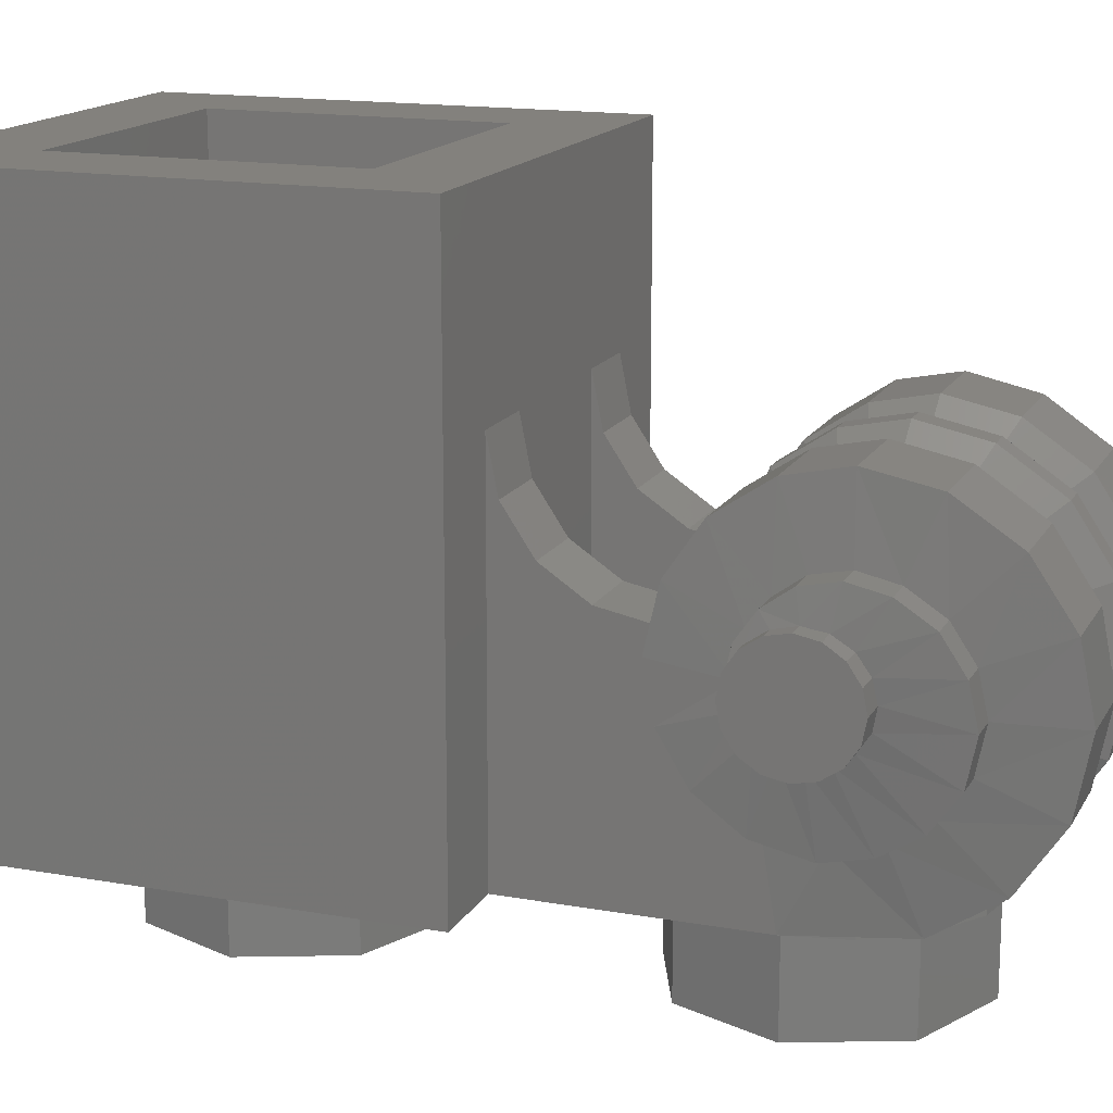
<metadata>
{"format":"stl","ext":"stl","renderer":"f3d","projection":"perspective","resolution":1024,"background":"white","views":[{"elev":15.7,"azim":110.5,"up":"+Y"}]}
</metadata>
<code>
# stl→obj: 420 verts, 738 faces
v -0.14 0.6363 -0.4
v -0.26 0.6363 -0.4
v -0.4 0.96 -0.4
v 0.26 0.6363 -0.4
v 0.14 0.6363 -0.4
v 0.4 0.96 -0.4
v 0.26 0.4 -0.4
v -0.26 0.4 -0.4
v -0.4 0 0.4
v -0.4 0 -0.4
v -0.26 0 -0.4
v 0.26 0 -0.4
v 0.4 0 -0.4
v 0.4 0 0.4
v 0 0 -0.54
v 0.0995 0 -0.5598
v 0.26 0 -0.54
v 0.1838 0 -0.6162
v 0.2402 0 -0.7005
v 0.26 0 -0.8
v -0.26 0 -0.8
v -0.2402 0 -0.7005
v -0.26 0 -0.54
v -0.1838 0 -0.6162
v -0.0995 0 -0.5598
v 0 0.2 -0.8
v 0 0.2 -0.66
v -0.05358 0.2 -0.6707
v -0.09899 0.2 -0.701
v -0.1293 0.2 -0.7464
v -0.14 0.2 -0.8
v -0.1293 0.2 -0.8536
v -0.09899 0.2 -0.899
v -0.05358 0.2 -0.9293
v 0 0.2 -0.94
v 0.05358 0.2 -0.9293
v 0.09899 0.2 -0.899
v 0.1293 0.2 -0.8536
v 0.14 0.2 -0.8
v 0.1293 0.2 -0.7464
v 0.09899 0.2 -0.701
v 0.05358 0.2 -0.6707
v -0 0.2 -0.66
v -0.4 0.358 -0.852
v -0.4 0.358 -0.756
v -0.4 0.3947 -0.7633
v -0.4 0.4259 -0.7841
v -0.4 0.4467 -0.8153
v -0.4 0.454 -0.852
v -0.4 0.4467 -0.8887
v -0.4 0.4259 -0.9199
v -0.4 0.3947 -0.9407
v -0.4 0.358 -0.948
v -0.4 0.3213 -0.9407
v -0.4 0.2901 -0.9199
v -0.4 0.2693 -0.8887
v -0.4 0.262 -0.852
v -0.4 0.2693 -0.8153
v -0.4 0.2901 -0.7841
v -0.4 0.3213 -0.7633
v 0.4 0.358 -0.756
v 0.4 0.3213 -0.7633
v 0.4 0.358 -0.852
v 0.4 0.2901 -0.7841
v 0.4 0.2693 -0.8153
v 0.4 0.262 -0.852
v 0.4 0.2693 -0.8887
v 0.4 0.2901 -0.9199
v 0.4 0.3213 -0.9407
v 0.4 0.358 -0.948
v 0.4 0.3947 -0.9407
v 0.4 0.4259 -0.9199
v 0.4 0.4467 -0.8887
v 0.4 0.454 -0.852
v 0.4 0.4467 -0.8153
v 0.4 0.4259 -0.7841
v 0.4 0.3947 -0.7633
v -0.26 0.151 -0.7746
v -0.268 0.1324 -0.868
v -0.11 0.4615 -0.68
v -0.11 0.332 -0.68
v -0.05 0.4615 -0.68
v -0.14 0.4746 -0.6524
v -0.14 0.4 -0.6363
v -0.05 0.5358 -0.7306
v -0.02 0.5595 -0.7093
v -0.38 0.3947 -0.7633
v -0.374 0.425 -0.7685
v -0.376 0.4259 -0.7841
v -0.384 0.358 -0.756
v -0.368 0.4697 -0.7991
v -0.372 0.4467 -0.8153
v -0.368 0.454 -0.852
v -0.362 0.5017 -0.8439
v -0.356 0.512 -0.9012
v -0.364 0.4467 -0.8887
v -0.352 0.4972 -0.9623
v -0.36 0.4259 -0.9199
v -0.348 0.4588 -1.019
v -0.356 0.3947 -0.9407
v -0.344 0.4007 -1.056
v -0.352 0.358 -0.948
v -0.34 0.332 -1.071
v -0.348 0.3213 -0.9407
v -0.336 0.2551 -1.054
v -0.344 0.2901 -0.9199
v -0.332 0.1914 -1.009
v -0.34 0.2693 -0.8887
v -0.328 0.1507 -0.9441
v -0.336 0.262 -0.852
v -0.324 0.1324 -0.868
v -0.332 0.2693 -0.8153
v -0.32 0.151 -0.7746
v -0.328 0.2901 -0.7841
v -0.316 0.2039 -0.6983
v -0.324 0.3213 -0.7633
v -0.312 0.2826 -0.6486
v -0.32 0.358 -0.756
v -0.308 0.372 -0.63
v -0.304 0.4746 -0.6524
v -0.316 0.425 -0.7685
v -0.3 0.5595 -0.7093
v -0.312 0.4697 -0.7991
v -0.296 0.6196 -0.799
v -0.308 0.5017 -0.8439
v -0.292 0.64 -0.898
v -0.304 0.512 -0.9012
v -0.3 0.4972 -0.9623
v -0.288 0.6166 -1.01
v -0.296 0.4588 -1.019
v -0.284 0.5498 -1.11
v -0.292 0.4007 -1.056
v -0.28 0.4499 -1.177
v -0.288 0.332 -1.071
v -0.276 0.332 -1.2
v -0.284 0.2551 -1.054
v -0.272 0.2049 -1.175
v -0.28 0.1914 -1.009
v -0.268 0.09724 -1.103
v -0.276 0.1507 -0.9441
v -0.264 0.02527 -0.9951
v -0.14 0.02527 -0.9951
v -0.26 0.5459 -0.418
v -0.26 0.4692 -0.4692
v -0.26 0.418 -0.5459
v -0.26 0.4 -0.6363
v -0.14 0.4 -0.4
v -0.14 0.418 -0.5459
v -0.14 0.4692 -0.4692
v -0.14 0.5459 -0.418
v 0.264 0.02527 -0.9951
v 0.14 0.02527 -0.9951
v 0.268 0.1324 -0.868
v 0.276 0.1507 -0.9441
v 0.268 0.09724 -1.103
v 0.28 0.1914 -1.009
v 0.272 0.2049 -1.175
v 0.284 0.2551 -1.054
v 0.276 0.332 -1.2
v 0.288 0.332 -1.071
v 0.28 0.4499 -1.177
v 0.292 0.4007 -1.056
v 0.284 0.5498 -1.11
v 0.296 0.4588 -1.019
v 0.288 0.6166 -1.01
v 0.3 0.4972 -0.9623
v 0.292 0.64 -0.898
v 0.304 0.512 -0.9012
v 0.296 0.6196 -0.799
v 0.308 0.5017 -0.8439
v 0.3 0.5595 -0.7093
v 0.312 0.4697 -0.7991
v 0.304 0.4746 -0.6524
v 0.316 0.425 -0.7685
v 0.308 0.372 -0.63
v 0.32 0.358 -0.756
v 0.312 0.2826 -0.6486
v 0.324 0.3213 -0.7633
v 0.316 0.2039 -0.6983
v 0.328 0.2901 -0.7841
v 0.32 0.151 -0.7746
v 0.332 0.2693 -0.8153
v 0.324 0.1324 -0.868
v 0.336 0.262 -0.852
v 0.328 0.1507 -0.9441
v 0.34 0.2693 -0.8887
v 0.332 0.1914 -1.009
v 0.344 0.2901 -0.9199
v 0.336 0.2551 -1.054
v 0.348 0.3213 -0.9407
v 0.34 0.332 -1.071
v 0.352 0.358 -0.948
v 0.344 0.4007 -1.056
v 0.356 0.3947 -0.9407
v 0.348 0.4588 -1.019
v 0.36 0.4259 -0.9199
v 0.352 0.4972 -0.9623
v 0.364 0.4467 -0.8887
v 0.356 0.512 -0.9012
v 0.368 0.454 -0.852
v 0.362 0.5017 -0.8439
v 0.368 0.4697 -0.7991
v 0.372 0.4467 -0.8153
v 0.374 0.425 -0.7685
v 0.376 0.4259 -0.7841
v 0.384 0.358 -0.756
v 0.38 0.3947 -0.7633
v 0.02 0.5595 -0.7093
v 0.05 0.4615 -0.68
v 0.05 0.5358 -0.7306
v 0.14 0.4 -0.6363
v 0.14 0.4746 -0.6524
v 0.11 0.4615 -0.68
v 0.11 0.332 -0.68
v 0.26 0.151 -0.7746
v 0.26 0.4 -0.6363
v 0.26 0.418 -0.5459
v 0.26 0.4692 -0.4692
v 0.26 0.5459 -0.418
v 0.14 0.5459 -0.418
v 0.14 0.4 -0.4
v 0.14 0.4692 -0.4692
v 0.14 0.418 -0.5459
v -0.4 0.96 0.4
v -0.24 0.96 0.24
v -0.24 0.96 -0.24
v 0.24 0.96 -0.24
v 0.24 0.96 0.24
v 0.4 0.96 0.4
v 0.02 0.09724 -1.103
v 0.02 0.02527 -0.9951
v -0.02 0.02527 -0.9951
v -0.02 0.09724 -1.103
v -0.02 0.2049 -1.175
v 0.02 0.2049 -1.175
v -0.02 0.332 -1.2
v 0.02 0.332 -1.2
v -0.02 0.4499 -1.177
v 0.02 0.4499 -1.177
v 0.02 0.5498 -1.11
v -0.02 0.5498 -1.11
v 0.02 0.6166 -1.01
v -0.02 0.6166 -1.01
v -0.02 0.64 -0.898
v 0.02 0.64 -0.898
v 0.02 0.6196 -0.799
v -0.02 0.6196 -0.799
v 0.14 0.3051 -0.6363
v -0.14 0.3051 -0.6363
v -0.24 0.16 -0.24
v -0.24 0.16 0.24
v 0.24 0.16 0.24
v 0.24 0.16 -0.24
v -0.14 0.16 -0.4
v 0.14 0.16 -0.4
v 0 0 -0.56
v -0.09184 0 -0.5783
v -0.1697 0 -0.6303
v -0.2217 0 -0.7082
v -0.24 0 -0.8
v -0.2402 0 -0.8995
v -0.2217 0 -0.8918
v -0.1838 0 -0.9838
v -0.1697 0 -0.9697
v -0.0995 0 -1.04
v -0.09184 0 -1.022
v 0 0 -1.06
v 0 0 -1.04
v 0.0995 0 -1.04
v 0.09184 0 -1.022
v 0.1838 0 -0.9838
v 0.1697 0 -0.9697
v 0.2402 0 -0.8995
v 0.2217 0 -0.8918
v 0.24 0 -0.8
v 0.2217 0 -0.7082
v 0.1697 0 -0.6303
v 0.09184 0 -0.5783
v -0 0 -0.54
v -0 0 -0.56
v 0 -0.16 -0.24
v 0 0 -0.24
v 0.1697 0 -0.1697
v 0.1697 -0.16 -0.1697
v 0.24 0 0
v 0.24 -0.16 0
v 0.1697 0 0.1697
v 0.1697 -0.16 0.1697
v -0 0 0.24
v -0 -0.16 0.24
v -0.1697 0 0.1697
v -0.1697 -0.16 0.1697
v -0.24 0 -0
v -0.24 -0.16 -0
v -0.1697 0 -0.1697
v -0.1697 -0.16 -0.1697
v 0 -0.16 -0.64
v 0 -0.16 -0.56
v -0.1697 -0.16 -0.6303
v -0.1131 -0.16 -0.6869
v -0.24 -0.16 -0.8
v -0.16 -0.16 -0.8
v -0.1697 -0.16 -0.9697
v -0.1131 -0.16 -0.9131
v -0 -0.16 -1.04
v -0 -0.16 -0.96
v 0.1697 -0.16 -0.9697
v 0.1131 -0.16 -0.9131
v 0.24 -0.16 -0.8
v 0.16 -0.16 -0.8
v 0.1697 -0.16 -0.6303
v 0.1131 -0.16 -0.6869
v -0 0 -1.04
v 0 0 -0.64
v -0.1131 0 -0.6869
v -0.16 0 -0.8
v -0.1131 0 -0.9131
v -0 0 -0.96
v 0.1131 0 -0.9131
v 0.16 0 -0.8
v 0.1131 0 -0.6869
v -0 0 -0.66
v 0.05358 0 -0.6707
v 0.09899 0 -0.701
v 0.1293 0 -0.7464
v 0.14 0 -0.8
v 0.1293 0 -0.8536
v 0.09899 0 -0.899
v 0.05358 0 -0.9293
v 0 0 -0.94
v -0.05358 0 -0.9293
v -0.09899 0 -0.899
v -0.1293 0 -0.8536
v -0.14 0 -0.8
v -0.1293 0 -0.7464
v -0.09899 0 -0.701
v -0.05358 0 -0.6707
v 0 0 -0.66
v -0.06123 0 -0.6522
v -0.1478 0 -0.7388
v -0.1478 0 -0.8612
v -0.06123 0 -0.9478
v 0 0 -0.96
v 0.06123 0 -0.9478
v 0.1478 0 -0.8612
v 0.1478 0 -0.7388
v 0.06123 0 -0.6522
v -0 0 -0.64
v -0.11 0.5358 -0.7306
v -0.14 0.5595 -0.7093
v -0.05 0.5884 -0.8092
v -0.11 0.5884 -0.8092
v -0.14 0.6196 -0.799
v -0.05 0.6063 -0.8958
v -0.11 0.6063 -0.8958
v -0.14 0.64 -0.898
v -0.05 0.5857 -0.9936
v -0.11 0.5857 -0.9936
v -0.14 0.6166 -1.01
v -0.05 0.5273 -1.081
v -0.11 0.5273 -1.081
v -0.14 0.5498 -1.11
v -0.05 0.4399 -1.139
v -0.11 0.4399 -1.139
v -0.14 0.4499 -1.177
v -0.05 0.3368 -1.16
v -0.11 0.3368 -1.16
v -0.14 0.332 -1.2
v -0.05 0.2256 -1.138
v -0.11 0.2256 -1.138
v -0.14 0.2049 -1.175
v -0.05 0.1313 -1.075
v -0.11 0.1313 -1.075
v -0.14 0.09724 -1.103
v -0.05 0.06836 -0.9807
v -0.11 0.06836 -0.9807
v -0.26 0.2039 -0.6983
v -0.26 0.2826 -0.6486
v -0.26 0.372 -0.63
v 0.14 0.09724 -1.103
v 0.14 0.2049 -1.175
v 0.14 0.332 -1.2
v 0.14 0.4499 -1.177
v 0.14 0.5498 -1.11
v 0.14 0.6166 -1.01
v 0.14 0.64 -0.898
v 0.14 0.6196 -0.799
v 0.14 0.5595 -0.7093
v 0.26 0.372 -0.63
v 0.26 0.2826 -0.6486
v 0.26 0.2039 -0.6983
v 0.11 0.06836 -0.9807
v 0.11 0.1313 -1.075
v 0.05 0.06836 -0.9807
v 0.05 0.1313 -1.075
v 0.11 0.2256 -1.138
v 0.05 0.2256 -1.138
v 0.11 0.3368 -1.16
v 0.05 0.3368 -1.16
v 0.11 0.4399 -1.139
v 0.05 0.4399 -1.139
v 0.11 0.5273 -1.081
v 0.05 0.5273 -1.081
v 0.11 0.5857 -0.9936
v 0.05 0.5857 -0.9936
v 0.11 0.6063 -0.8958
v 0.05 0.6063 -0.8958
v 0.11 0.5884 -0.8092
v 0.05 0.5884 -0.8092
v 0.11 0.5358 -0.7306
v -0.2402 0.04592 -0.8995
v -0.1838 0.08485 -0.9838
v -0.0995 0.1109 -1.04
v 0 0.12 -1.06
v 0.2402 0.04592 -0.8995
v 0.1838 0.08485 -0.9838
v 0.0995 0.1109 -1.04
v -0 0.12 -1.06
v -0 0 -1.06
v 0 -0.16 0
f 1 2 3
f 4 5 6
f 7 4 6
f 2 8 3
f 9 10 11
f 12 13 14
f 15 16 17
f 16 18 17
f 18 19 17
f 19 20 17
f 21 22 23
f 22 24 23
f 24 25 23
f 25 15 23
f 26 27 28
f 26 28 29
f 26 29 30
f 26 30 31
f 26 31 32
f 26 32 33
f 26 33 34
f 26 34 35
f 26 35 36
f 26 36 37
f 26 37 38
f 26 38 39
f 26 39 40
f 26 40 41
f 26 41 42
f 26 42 43
f 44 45 46
f 44 46 47
f 44 47 48
f 44 48 49
f 44 49 50
f 44 50 51
f 44 51 52
f 44 52 53
f 44 53 54
f 44 54 55
f 44 55 56
f 44 56 57
f 44 57 58
f 44 58 59
f 44 59 60
f 44 60 45
f 61 62 63
f 62 64 63
f 64 65 63
f 65 66 63
f 66 67 63
f 67 68 63
f 68 69 63
f 69 70 63
f 70 71 63
f 71 72 63
f 72 73 63
f 73 74 63
f 74 75 63
f 75 76 63
f 76 77 63
f 77 61 63
f 8 23 11
f 23 78 21
f 79 21 78
f 80 81 82
f 80 83 84
f 85 82 86
f 87 88 89
f 87 90 88
f 91 92 89
f 89 88 91
f 93 92 91
f 91 94 93
f 93 94 95
f 95 96 93
f 96 95 97
f 97 98 96
f 99 98 97
f 98 99 100
f 100 99 101
f 101 102 100
f 101 103 102
f 104 102 103
f 103 105 104
f 106 104 105
f 105 107 106
f 108 106 107
f 107 109 108
f 110 108 109
f 109 111 110
f 112 110 111
f 111 113 112
f 114 112 113
f 113 115 114
f 116 114 115
f 115 117 116
f 118 116 117
f 117 119 118
f 120 121 118
f 118 119 120
f 122 123 121
f 121 120 122
f 124 125 123
f 123 122 124
f 126 127 125
f 125 124 126
f 128 127 126
f 126 129 128
f 130 128 129
f 129 131 130
f 132 130 131
f 131 133 132
f 134 132 133
f 133 135 134
f 136 134 135
f 135 137 136
f 138 136 137
f 137 139 138
f 140 138 139
f 139 141 140
f 79 140 141
f 141 21 79
f 142 21 141
f 2 143 8
f 143 144 8
f 144 145 8
f 145 146 8
f 147 84 148
f 147 148 149
f 147 149 150
f 147 150 1
f 151 20 152
f 153 20 151
f 151 154 153
f 154 151 155
f 155 156 154
f 156 155 157
f 157 158 156
f 158 157 159
f 159 160 158
f 160 159 161
f 161 162 160
f 162 161 163
f 163 164 162
f 164 163 165
f 165 166 164
f 166 165 167
f 167 168 166
f 167 169 170
f 170 168 167
f 169 171 172
f 172 170 169
f 171 173 174
f 174 172 171
f 173 175 176
f 176 174 173
f 176 175 177
f 177 178 176
f 178 177 179
f 179 180 178
f 180 179 181
f 181 182 180
f 182 181 183
f 183 184 182
f 184 183 185
f 185 186 184
f 186 185 187
f 187 188 186
f 188 187 189
f 189 190 188
f 190 189 191
f 191 192 190
f 192 191 193
f 194 192 193
f 193 195 194
f 194 195 196
f 197 196 195
f 198 196 197
f 197 199 198
f 200 198 199
f 199 201 200
f 200 201 202
f 202 203 200
f 202 204 205
f 205 203 202
f 204 206 207
f 205 204 207
f 208 209 210
f 211 212 213
f 209 214 213
f 215 20 153
f 20 215 17
f 12 17 7
f 7 216 217
f 7 217 218
f 7 218 219
f 7 219 4
f 5 220 221
f 220 222 221
f 222 223 221
f 223 211 221
f 224 225 226
f 224 226 3
f 3 226 227
f 3 227 6
f 6 227 228
f 6 228 229
f 229 228 225
f 229 225 224
f 13 12 7
f 13 7 6
f 3 6 5
f 3 5 1
f 1 5 221
f 1 221 147
f 8 11 10
f 8 10 3
f 11 12 14
f 11 14 9
f 230 231 232
f 230 232 233
f 230 233 234
f 230 234 235
f 235 234 236
f 235 236 237
f 237 236 238
f 237 238 239
f 240 239 238
f 240 238 241
f 242 240 241
f 242 241 243
f 242 243 244
f 242 244 245
f 246 245 244
f 246 244 247
f 208 246 247
f 208 247 86
f 86 82 209
f 86 209 208
f 214 209 82
f 214 82 81
f 248 214 81
f 248 81 249
f 250 251 252
f 250 252 253
f 250 226 225
f 250 225 251
f 253 227 226
f 253 226 250
f 252 228 227
f 252 227 253
f 251 225 228
f 251 228 252
f 14 13 6
f 14 6 229
f 224 3 10
f 224 10 9
f 229 224 9
f 229 9 14
f 254 147 221
f 254 221 255
f 248 249 254
f 248 254 255
f 23 17 12
f 23 12 11
f 256 15 25
f 256 25 257
f 257 25 24
f 257 24 258
f 258 24 22
f 258 22 259
f 259 22 21
f 259 21 260
f 260 21 261
f 260 261 262
f 262 261 263
f 262 263 264
f 264 263 265
f 264 265 266
f 266 265 267
f 266 267 268
f 268 267 269
f 268 269 270
f 270 269 271
f 270 271 272
f 272 271 273
f 272 273 274
f 274 273 20
f 274 20 275
f 275 20 19
f 275 19 276
f 276 19 18
f 276 18 277
f 277 18 16
f 277 16 278
f 278 16 279
f 278 279 280
f 281 282 283
f 281 283 284
f 284 283 285
f 284 285 286
f 286 285 287
f 286 287 288
f 288 287 289
f 288 289 290
f 290 289 291
f 290 291 292
f 292 291 293
f 292 293 294
f 294 293 295
f 294 295 296
f 296 295 282
f 296 282 281
f 297 298 299
f 297 299 300
f 300 299 301
f 300 301 302
f 302 301 303
f 302 303 304
f 304 303 305
f 304 305 306
f 306 305 307
f 306 307 308
f 308 307 309
f 308 309 310
f 310 309 311
f 310 311 312
f 312 311 298
f 312 298 297
f 298 256 258
f 298 258 299
f 299 258 260
f 299 260 301
f 301 260 264
f 301 264 303
f 303 264 313
f 303 313 305
f 305 313 272
f 305 272 307
f 307 272 275
f 307 275 309
f 309 275 277
f 309 277 311
f 311 277 256
f 311 256 298
f 314 297 300
f 314 300 315
f 315 300 302
f 315 302 316
f 316 302 304
f 316 304 317
f 317 304 306
f 317 306 318
f 318 306 308
f 318 308 319
f 319 308 310
f 319 310 320
f 320 310 312
f 320 312 321
f 321 312 297
f 321 297 314
f 322 43 42
f 322 42 323
f 323 42 41
f 323 41 324
f 324 41 40
f 324 40 325
f 325 40 39
f 325 39 326
f 326 39 38
f 326 38 327
f 327 38 37
f 327 37 328
f 328 37 36
f 328 36 329
f 329 36 35
f 329 35 330
f 330 35 34
f 330 34 331
f 331 34 33
f 331 33 332
f 332 33 32
f 332 32 333
f 333 32 31
f 333 31 334
f 334 31 30
f 334 30 335
f 335 30 29
f 335 29 336
f 336 29 28
f 336 28 337
f 337 28 27
f 337 27 338
f 338 314 339
f 338 339 337
f 337 339 315
f 337 315 336
f 336 315 340
f 336 340 335
f 335 340 316
f 335 316 334
f 334 316 341
f 334 341 333
f 333 341 317
f 333 317 332
f 332 317 342
f 332 342 331
f 331 342 343
f 331 343 330
f 330 343 344
f 330 344 329
f 329 344 319
f 329 319 328
f 328 319 345
f 328 345 327
f 327 345 320
f 327 320 326
f 326 320 346
f 326 346 325
f 325 346 321
f 325 321 324
f 324 321 347
f 324 347 323
f 323 347 348
f 323 348 322
f 45 61 77
f 45 77 46
f 46 77 76
f 46 76 47
f 47 76 75
f 47 75 48
f 48 75 74
f 48 74 49
f 49 74 73
f 49 73 50
f 50 73 72
f 50 72 51
f 51 72 71
f 51 71 52
f 52 71 70
f 52 70 53
f 53 70 69
f 53 69 54
f 54 69 68
f 54 68 55
f 55 68 67
f 55 67 56
f 56 67 66
f 56 66 57
f 57 66 65
f 57 65 58
f 58 65 64
f 58 64 59
f 59 64 62
f 59 62 60
f 60 62 61
f 60 61 45
f 254 249 84
f 254 84 147
f 23 8 146
f 23 146 78
f 249 81 80
f 249 80 84
f 85 349 80
f 85 80 82
f 349 350 83
f 349 83 80
f 85 86 247
f 85 247 351
f 349 85 351
f 349 351 352
f 349 352 353
f 349 353 350
f 351 247 244
f 351 244 354
f 352 351 354
f 352 354 355
f 352 355 356
f 352 356 353
f 354 244 243
f 354 243 357
f 354 357 358
f 354 358 355
f 355 358 359
f 355 359 356
f 243 241 360
f 243 360 357
f 358 357 360
f 358 360 361
f 359 358 361
f 359 361 362
f 360 241 238
f 360 238 363
f 360 363 364
f 360 364 361
f 361 364 365
f 361 365 362
f 363 238 236
f 363 236 366
f 364 363 366
f 364 366 367
f 364 367 368
f 364 368 365
f 366 236 234
f 366 234 369
f 366 369 370
f 366 370 367
f 367 370 371
f 367 371 368
f 369 234 233
f 369 233 372
f 369 372 373
f 369 373 370
f 370 373 374
f 370 374 371
f 233 232 375
f 233 375 372
f 373 372 375
f 373 375 376
f 374 373 376
f 374 376 142
f 88 90 118
f 88 118 121
f 88 121 123
f 88 123 91
f 94 91 123
f 94 123 125
f 94 125 127
f 94 127 95
f 128 97 95
f 128 95 127
f 97 128 130
f 97 130 99
f 99 130 132
f 99 132 101
f 101 132 134
f 101 134 103
f 103 134 136
f 103 136 105
f 105 136 138
f 105 138 107
f 109 107 138
f 109 138 140
f 111 109 140
f 111 140 79
f 113 111 79
f 113 79 78
f 78 377 115
f 78 115 113
f 377 378 117
f 377 117 115
f 378 379 119
f 378 119 117
f 84 83 120
f 84 120 146
f 120 119 379
f 120 379 146
f 350 122 120
f 350 120 83
f 350 353 124
f 350 124 122
f 353 356 126
f 353 126 124
f 356 359 129
f 356 129 126
f 359 362 131
f 359 131 129
f 362 365 133
f 362 133 131
f 365 368 135
f 365 135 133
f 368 371 137
f 368 137 135
f 371 374 139
f 371 139 137
f 374 142 141
f 374 141 139
f 2 1 150
f 2 150 143
f 143 150 149
f 143 149 144
f 144 149 148
f 144 148 145
f 145 148 84
f 145 84 146
f 155 151 152
f 155 152 380
f 157 155 380
f 157 380 381
f 159 157 381
f 159 381 382
f 161 159 382
f 161 382 383
f 163 161 383
f 163 383 384
f 165 163 384
f 165 384 385
f 167 165 385
f 167 385 386
f 169 167 386
f 169 386 387
f 171 169 387
f 171 387 388
f 212 173 171
f 212 171 388
f 216 389 175
f 216 175 173
f 216 173 212
f 216 212 211
f 177 175 389
f 177 389 390
f 179 177 390
f 179 390 391
f 181 179 391
f 181 391 215
f 215 153 183
f 215 183 181
f 153 154 185
f 153 185 183
f 154 156 187
f 154 187 185
f 187 156 158
f 187 158 189
f 189 158 160
f 189 160 191
f 191 160 162
f 191 162 193
f 193 162 164
f 193 164 195
f 195 164 166
f 195 166 197
f 168 199 197
f 168 197 166
f 199 168 170
f 199 170 201
f 170 172 202
f 170 202 201
f 202 172 174
f 202 174 204
f 174 176 206
f 174 206 204
f 152 392 393
f 152 393 380
f 392 394 395
f 392 395 393
f 395 394 231
f 395 231 230
f 381 380 393
f 381 393 396
f 396 393 395
f 396 395 397
f 395 230 235
f 395 235 397
f 382 381 396
f 382 396 398
f 398 396 397
f 398 397 399
f 397 235 237
f 397 237 399
f 383 382 398
f 383 398 400
f 398 399 401
f 398 401 400
f 399 237 239
f 399 239 401
f 384 383 400
f 384 400 402
f 402 400 401
f 402 401 403
f 401 239 240
f 401 240 403
f 384 402 404
f 384 404 385
f 402 403 405
f 402 405 404
f 405 403 240
f 405 240 242
f 386 385 404
f 386 404 406
f 406 404 405
f 406 405 407
f 405 242 245
f 405 245 407
f 387 386 406
f 387 406 408
f 406 407 409
f 406 409 408
f 407 245 246
f 407 246 409
f 388 387 408
f 388 408 410
f 408 409 210
f 408 210 410
f 409 246 208
f 409 208 210
f 213 212 388
f 213 388 410
f 209 213 410
f 209 410 210
f 211 213 214
f 211 214 248
f 215 216 7
f 215 7 17
f 221 211 248
f 221 248 255
f 216 211 223
f 216 223 217
f 217 223 222
f 217 222 218
f 218 222 220
f 218 220 219
f 219 220 5
f 219 5 4
f 21 21 261
f 21 261 411
f 261 411 263
f 411 263 412
f 263 412 265
f 412 265 413
f 265 413 267
f 413 267 414
f 20 20 415
f 20 415 273
f 415 273 416
f 273 416 271
f 416 271 417
f 271 417 269
f 417 269 418
f 269 418 419
f 420 281 284
f 420 284 286
f 420 286 288
f 420 288 290
f 420 290 292
f 420 292 294
f 420 294 296
f 420 296 281

</code>
